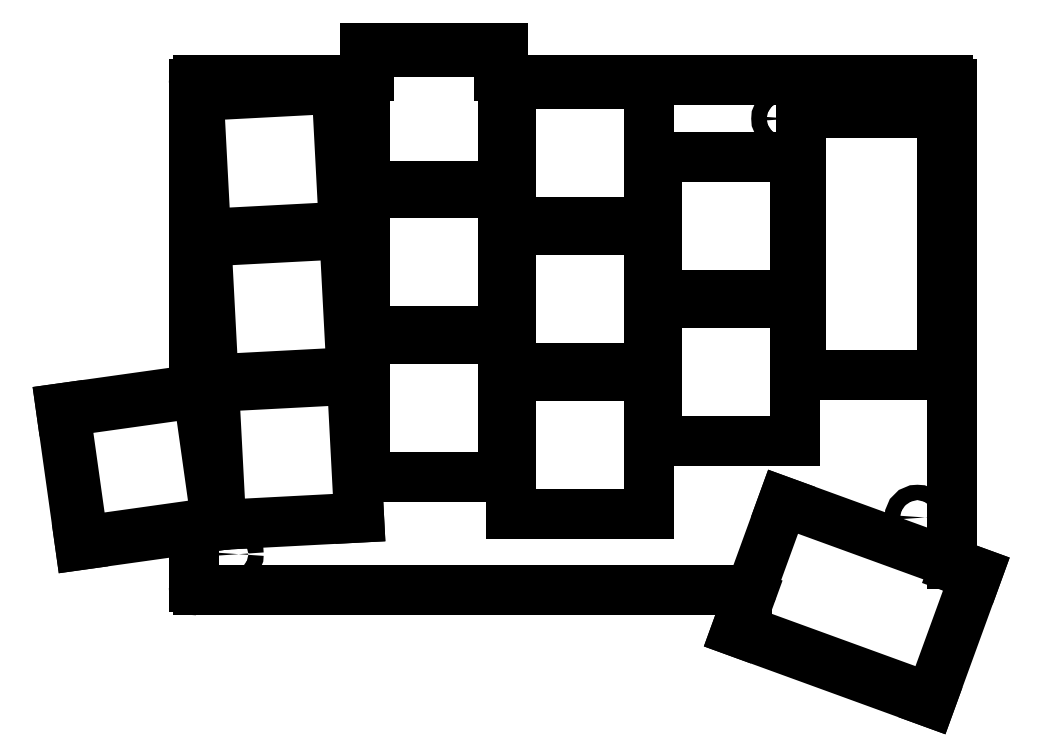
<metadata>
{"format":"dxf","ext":"dxf","renderer":"ezdxf+matplotlib","layout":"modelspace","background":"white","min_lineweight":24,"dpi":150}
</metadata>
<code>
0
SECTION
2
ENTITIES
0
LINE
8
0
10
118
20
-82.37
11
189.6
21
-82.37
0
LINE
8
0
10
216.3
20
-78.99
11
216.3
21
-16.37
0
LINE
8
0
10
215.8
20
-15.87
11
157.8
21
-15.87
0
LINE
8
0
10
139.8
20
-15.87
11
118
21
-15.87
0
LINE
8
0
10
117.5
20
-16.37
11
117.5
21
-56.27
0
LINE
8
0
10
117.5
20
-74.45
11
117.5
21
-81.87
0
ARC
8
0
10
215.8
20
-16.37
40
0.5
50
0
51
90
0
ARC
8
0
10
118
20
-16.37
40
0.5
50
90
51
180
0
ARC
8
0
10
118
20
-81.87
40
0.5
50
180
51
270
0
LINE
8
0
10
103.6
20
-75.83
11
116.9
21
-73.95
0
LINE
8
0
10
101.2
20
-58.99
11
117
21
-56.76
0
LINE
8
0
10
100.8
20
-59.56
11
103
21
-75.4
0
LINE
8
0
10
157.3
20
-15.37
11
157.3
21
-12.62
0
LINE
8
0
10
156.8
20
-12.12
11
140.8
21
-12.12
0
LINE
8
0
10
140.3
20
-12.62
11
140.3
21
-15.37
0
LINE
8
0
10
189
20
-87.49
11
213
21
-96.26
0
LINE
8
0
10
213.7
20
-95.96
11
219.2
21
-80.92
0
LINE
8
0
10
218.9
20
-80.28
11
216.6
21
-79.46
0
LINE
8
0
10
190.1
20
-83.04
11
188.7
21
-86.85
0
ARC
8
0
10
189.6
20
-82.87
40
0.5
50
340
51
90
0
ARC
8
0
10
189.1
20
-87.02
40
0.5
50
160
51
250
0
ARC
8
0
10
213.2
20
-95.79
40
0.5
50
250
51
340
0
ARC
8
0
10
218.7
20
-80.75
40
0.5
50
340
51
70
0
ARC
8
0
10
216.8
20
-78.99
40
0.5
50
180
51
250
0
ARC
8
0
10
157.8
20
-15.37
40
0.5
50
180
51
270
0
ARC
8
0
10
156.8
20
-12.62
40
0.5
50
0
51
90
0
ARC
8
0
10
140.8
20
-12.62
40
0.5
50
90
51
180
0
ARC
8
0
10
139.8
20
-15.37
40
0.5
50
270
51
0
0
ARC
8
0
10
117
20
-56.27
40
0.5
50
278
51
0
0
ARC
8
0
10
101.3
20
-59.49
40
0.5
50
98
51
188
0
ARC
8
0
10
103.5
20
-75.33
40
0.5
50
188
51
278
0
ARC
8
0
10
117
20
-74.45
40
0.5
50
0
51
98
0
LINE
8
0
10
102.6
20
-76.46
11
120.5
21
-73.95
0
LINE
8
0
10
120.5
20
-73.95
11
118
21
-56.13
0
LINE
8
0
10
118
20
-56.13
11
100.1
21
-58.63
0
LINE
8
0
10
100.1
20
-58.63
11
102.6
21
-76.46
0
LINE
8
0
10
121.1
20
-73.83
11
139
21
-72.89
0
LINE
8
0
10
139
20
-72.89
11
138.1
21
-54.91
0
LINE
8
0
10
138.1
20
-54.91
11
120.1
21
-55.85
0
LINE
8
0
10
120.1
20
-55.85
11
121.1
21
-73.83
0
LINE
8
0
10
120.1
20
-54.85
11
138
21
-53.91
0
LINE
8
0
10
138
20
-53.91
11
137.1
21
-35.94
0
LINE
8
0
10
137.1
20
-35.94
11
119.1
21
-36.88
0
LINE
8
0
10
119.1
20
-36.88
11
120.1
21
-54.85
0
LINE
8
0
10
119.1
20
-35.88
11
137
21
-34.94
0
LINE
8
0
10
137
20
-34.94
11
136.1
21
-16.96
0
LINE
8
0
10
136.1
20
-16.96
11
118.1
21
-17.9
0
LINE
8
0
10
118.1
20
-17.9
11
119.1
21
-35.88
0
LINE
8
0
10
139.8
20
-67.62
11
157.8
21
-67.62
0
LINE
8
0
10
157.8
20
-67.62
11
157.8
21
-49.62
0
LINE
8
0
10
157.8
20
-49.62
11
139.8
21
-49.62
0
LINE
8
0
10
139.8
20
-49.62
11
139.8
21
-67.62
0
LINE
8
0
10
139.8
20
-48.62
11
157.8
21
-48.62
0
LINE
8
0
10
157.8
20
-48.62
11
157.8
21
-30.62
0
LINE
8
0
10
157.8
20
-30.62
11
139.8
21
-30.62
0
LINE
8
0
10
139.8
20
-30.62
11
139.8
21
-48.62
0
LINE
8
0
10
139.8
20
-29.62
11
157.8
21
-29.62
0
LINE
8
0
10
157.8
20
-29.62
11
157.8
21
-11.62
0
LINE
8
0
10
157.8
20
-11.62
11
139.8
21
-11.62
0
LINE
8
0
10
139.8
20
-11.62
11
139.8
21
-29.62
0
LINE
8
0
10
158.8
20
-72.37
11
176.8
21
-72.37
0
LINE
8
0
10
176.8
20
-72.37
11
176.8
21
-54.37
0
LINE
8
0
10
176.8
20
-54.37
11
158.8
21
-54.37
0
LINE
8
0
10
158.8
20
-54.37
11
158.8
21
-72.37
0
LINE
8
0
10
158.8
20
-53.37
11
176.8
21
-53.37
0
LINE
8
0
10
176.8
20
-53.37
11
176.8
21
-35.37
0
LINE
8
0
10
176.8
20
-35.37
11
158.8
21
-35.37
0
LINE
8
0
10
158.8
20
-35.37
11
158.8
21
-53.37
0
LINE
8
0
10
158.8
20
-34.37
11
176.8
21
-34.37
0
LINE
8
0
10
176.8
20
-34.37
11
176.8
21
-16.37
0
LINE
8
0
10
176.8
20
-16.37
11
158.8
21
-16.37
0
LINE
8
0
10
158.8
20
-16.37
11
158.8
21
-34.37
0
LINE
8
0
10
177.8
20
-62.87
11
195.8
21
-62.87
0
LINE
8
0
10
195.8
20
-62.87
11
195.8
21
-44.87
0
LINE
8
0
10
195.8
20
-44.87
11
177.8
21
-44.87
0
LINE
8
0
10
177.8
20
-44.87
11
177.8
21
-62.87
0
LINE
8
0
10
177.8
20
-43.87
11
195.8
21
-43.87
0
LINE
8
0
10
195.8
20
-43.87
11
195.8
21
-25.87
0
LINE
8
0
10
195.8
20
-25.87
11
177.8
21
-25.87
0
LINE
8
0
10
177.8
20
-25.87
11
177.8
21
-43.87
0
LINE
8
0
10
188.2
20
-87.73
11
213.5
21
-96.96
0
LINE
8
0
10
213.5
20
-96.96
11
219.7
21
-80.05
0
LINE
8
0
10
219.7
20
-80.05
11
194.3
21
-70.81
0
LINE
8
0
10
194.3
20
-70.81
11
188.2
21
-87.73
0
LINE
8
0
10
196.7
20
-20.17
11
196.7
21
-54.27
0
LINE
8
0
10
196.7
20
-54.27
11
215
21
-54.27
0
LINE
8
0
10
215
20
-54.27
11
215
21
-20.17
0
LINE
8
0
10
215
20
-20.17
11
196.7
21
-20.17
0
CIRCLE
8
0
10
138.4
20
-25.72
40
1
0
CIRCLE
8
0
10
122.3
20
-77.65
40
1
0
CIRCLE
8
0
10
211.8
20
-72.87
40
1
0
CIRCLE
8
0
10
194.4
20
-20.87
40
1
0
ENDSEC
0
EOF

</code>
